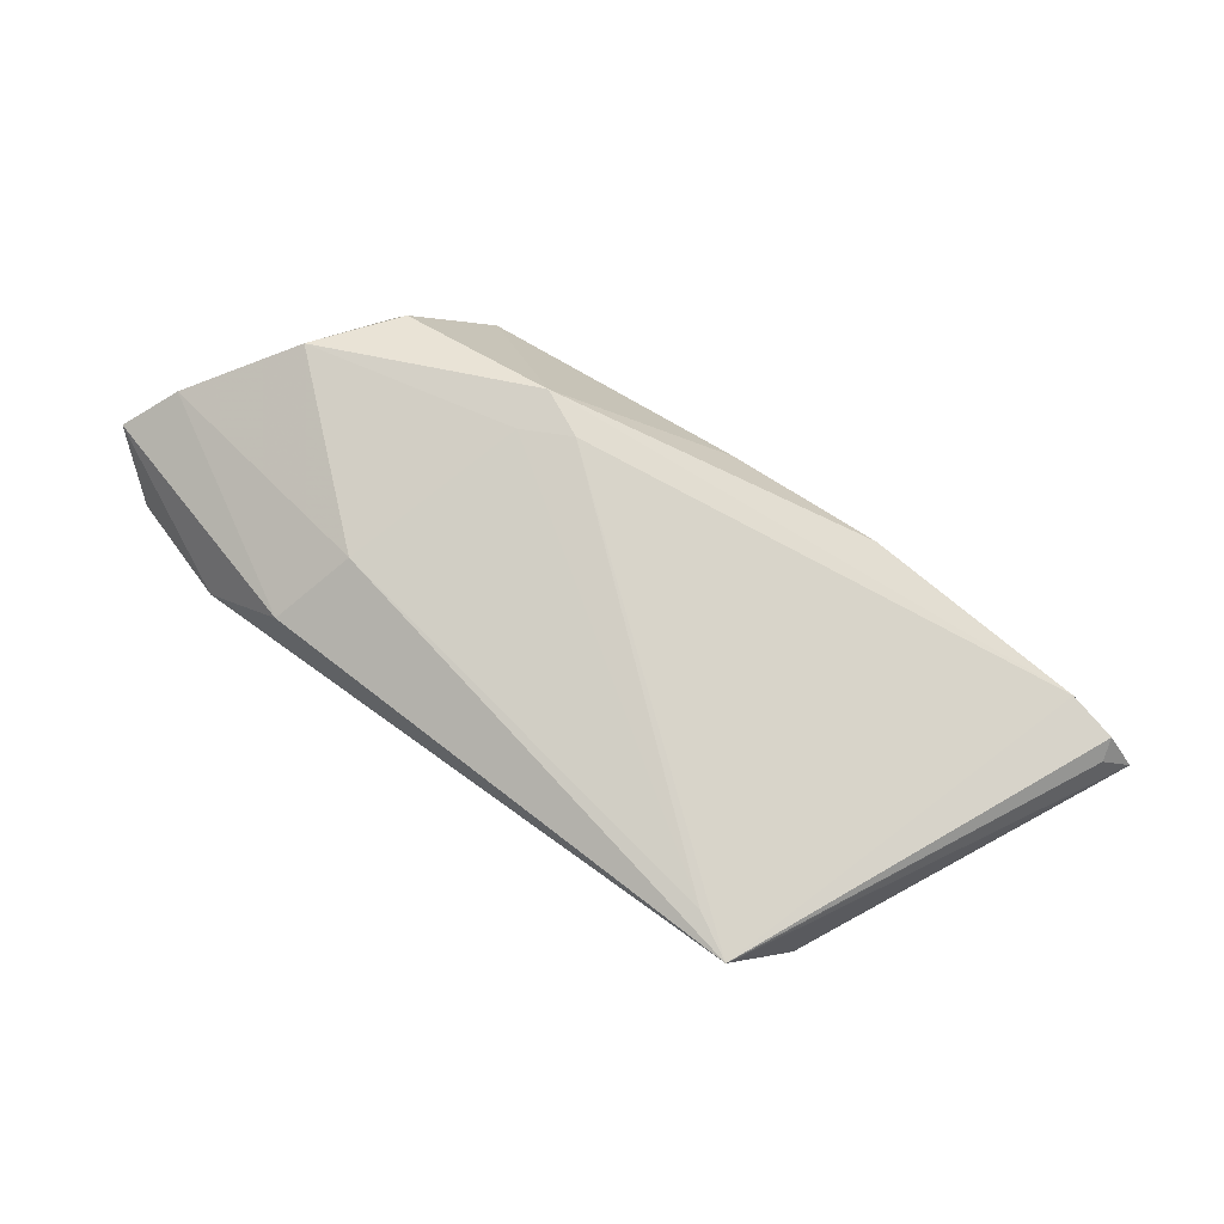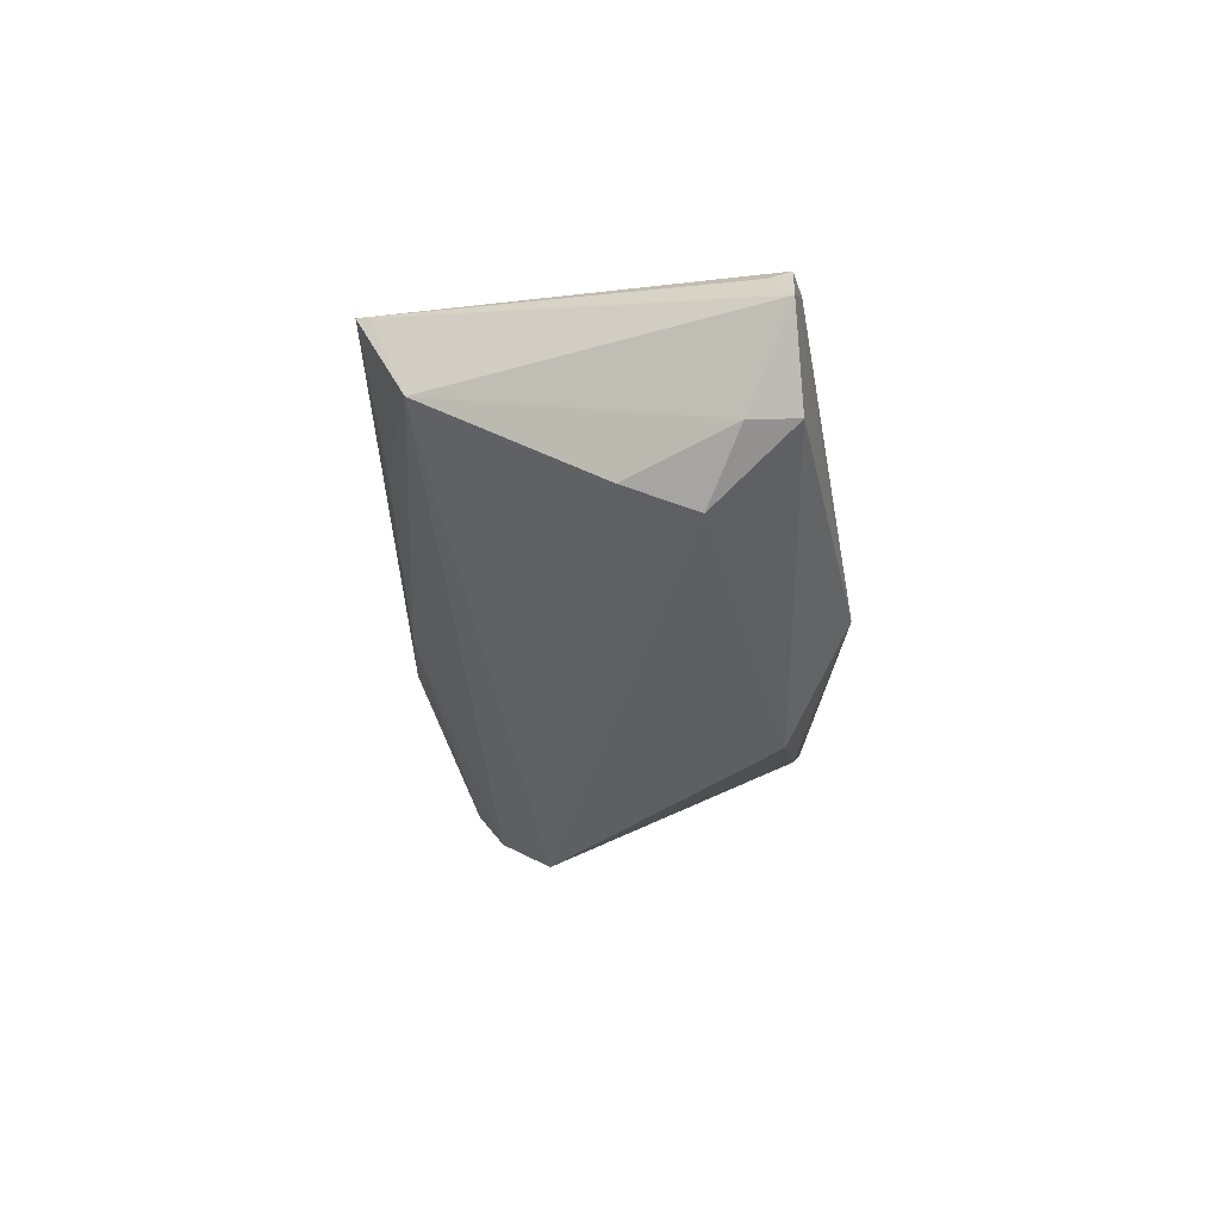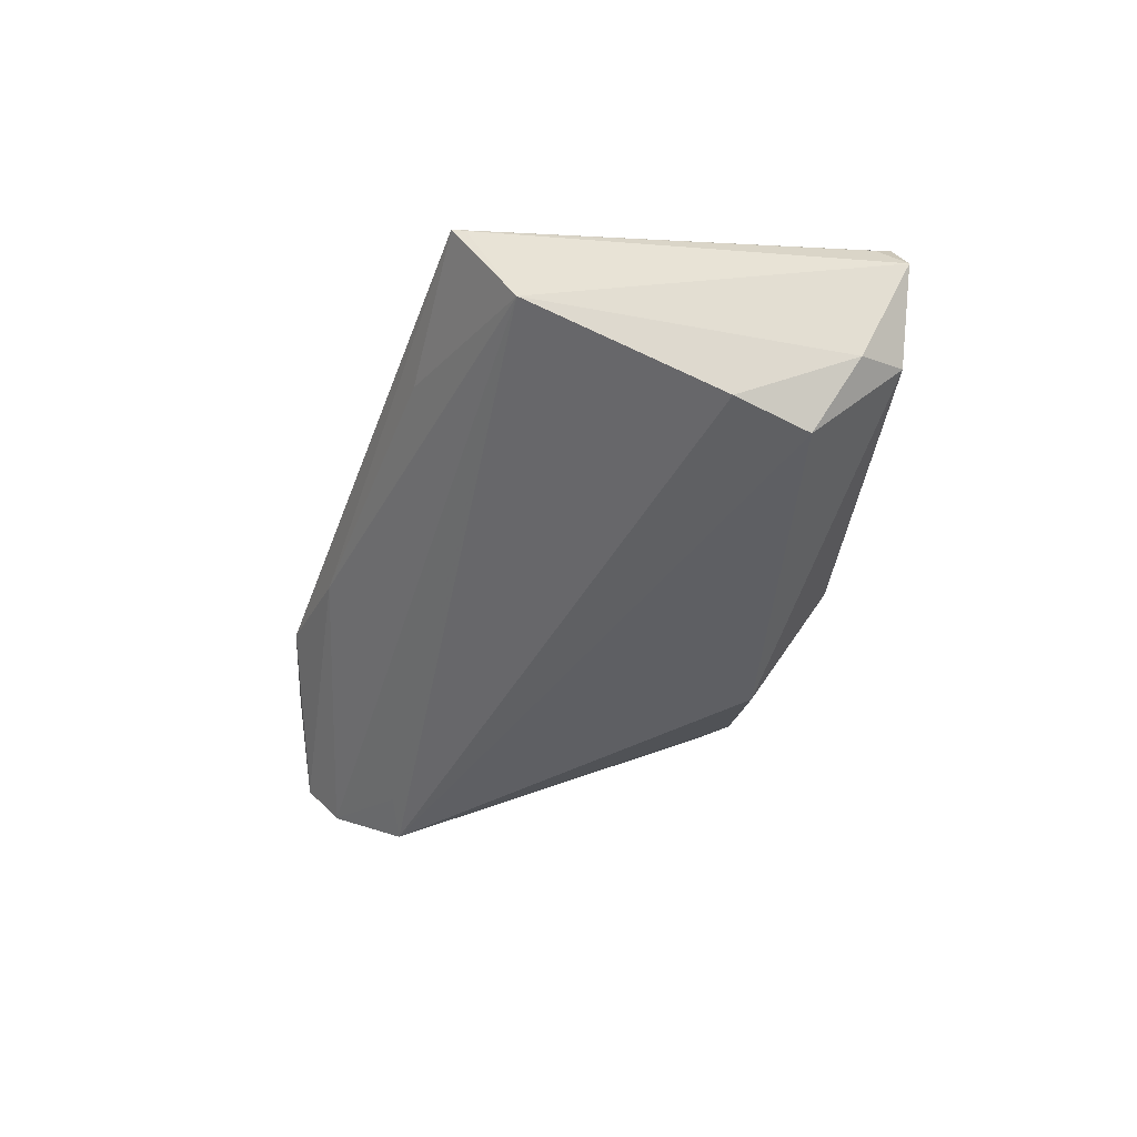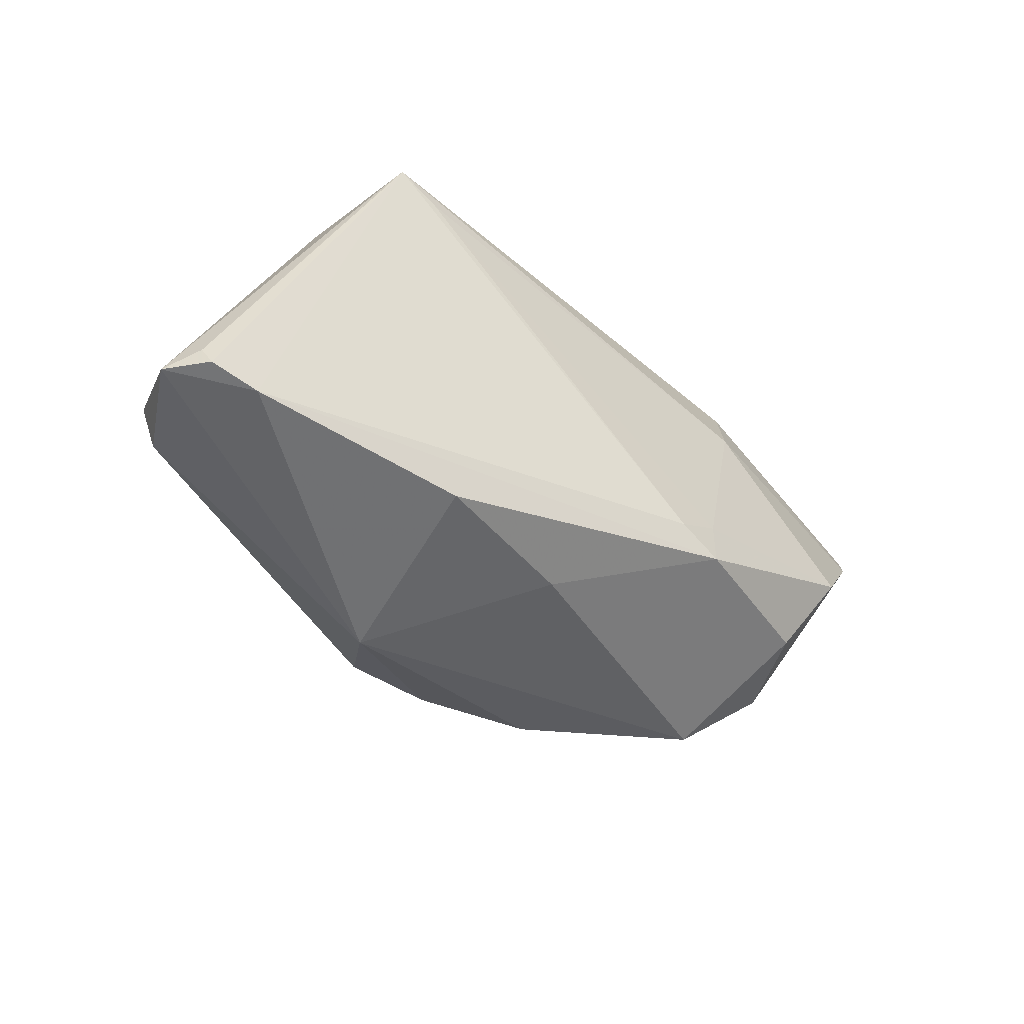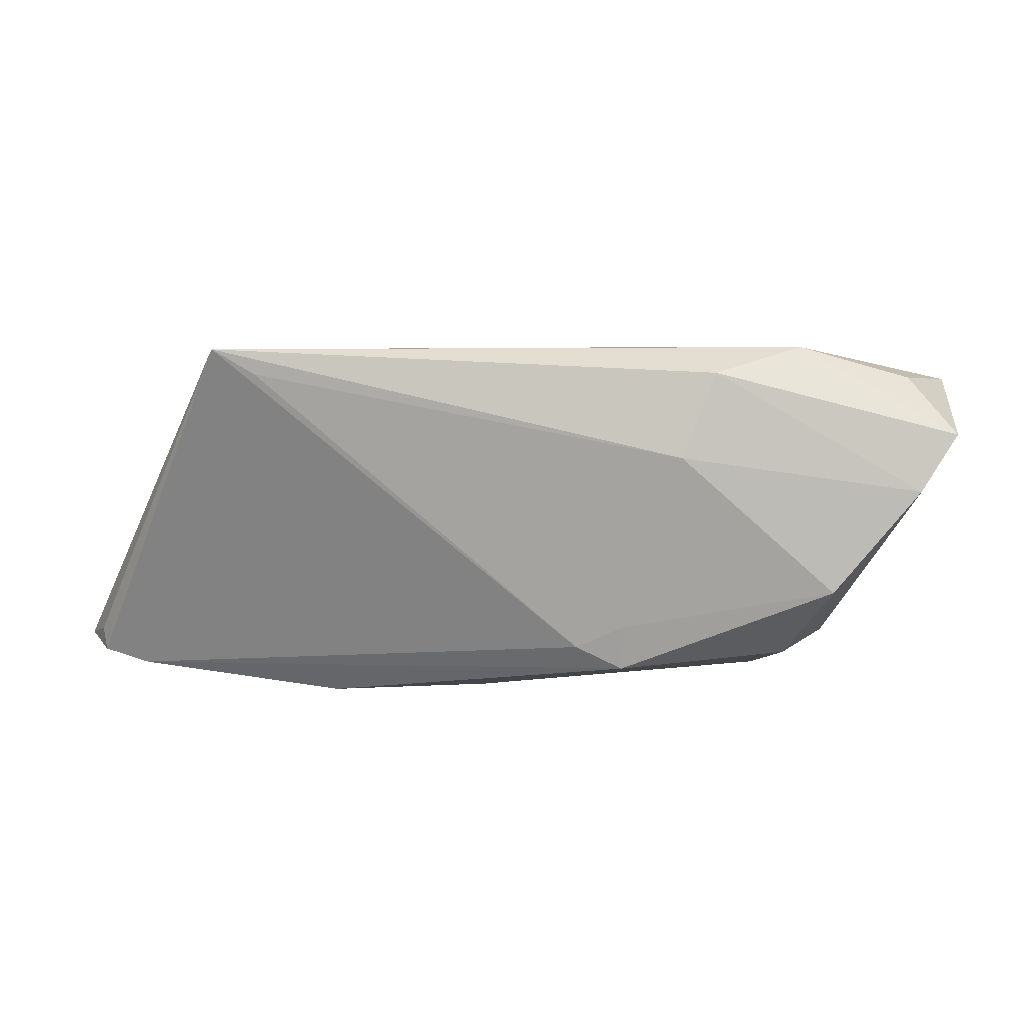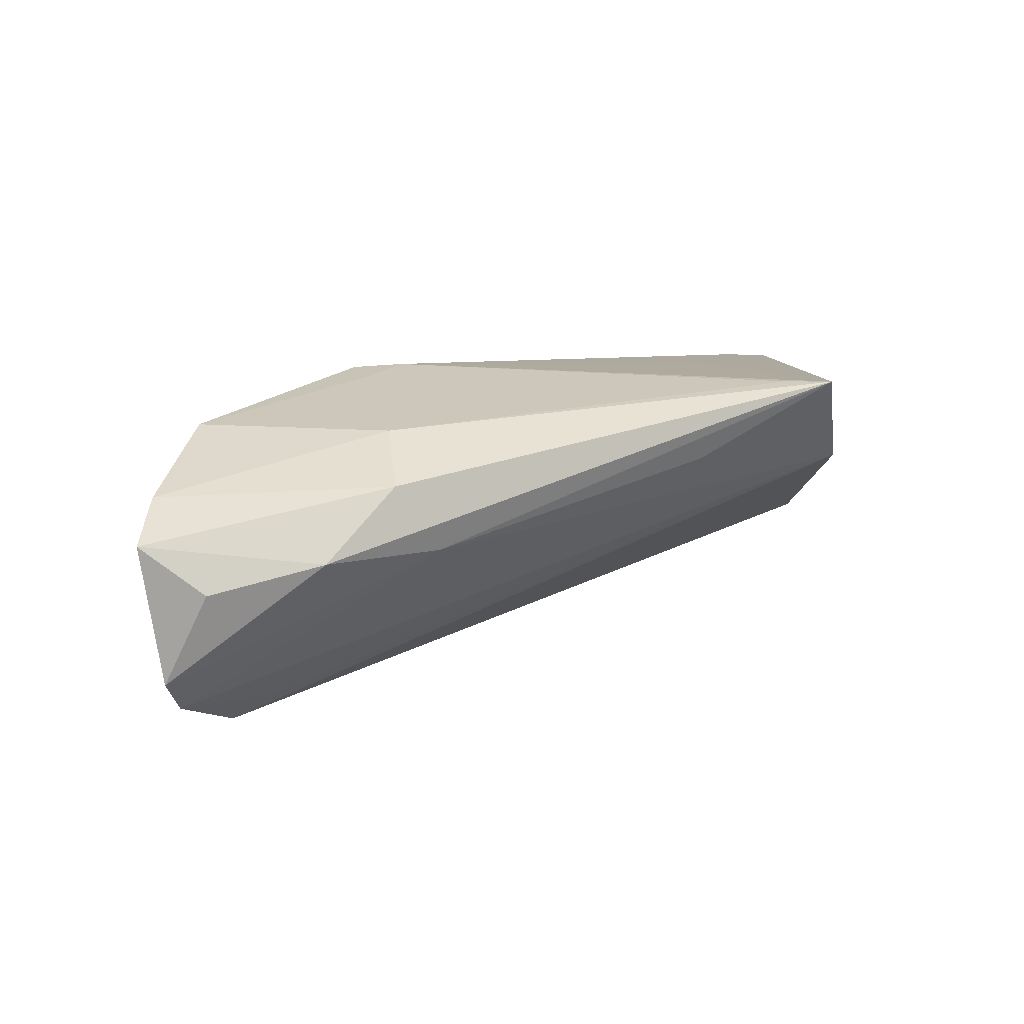
<metadata>
{"format":"obj","ext":"obj","renderer":"f3d","projection":"perspective","resolution":1024,"background":"white","views":[{"elev":78.4,"azim":-143.7,"up":"+Z"},{"elev":-20.9,"azim":-89.0,"up":"+Z"},{"elev":-31.0,"azim":-109.8,"up":"+Z"},{"elev":-43.2,"azim":-38.0,"up":"+Y"},{"elev":20.1,"azim":11.1,"up":"+Y"},{"elev":15.9,"azim":153.4,"up":"+Z"}]}
</metadata>
<code>
v 0.05491 0.01711 0.004615
v 0.01619 -0.01182 0.01683
v 0.02265 0.01525 0.01444
v -0.02947 0.02356 0.01719
v 0.05103 0.01083 0.008438
v -0.003148 -0.01998 0.007427
v 0.0206 0.0255 0.001831
v 0.03974 -0.0124 -0.001613
v 0.05022 0.01193 -0.009021
v -0.03371 -0.004425 0.01429
v -0.03555 0.02497 0.01674
v 0.04731 0.01133 -0.01831
v -0.04896 -0.009033 -0.01128
v 0.03067 -0.01998 -0.00636
v -0.03998 0.02034 0.005516
v 0.04002 -0.01126 -0.004012
v 0.05317 0.01548 -0.003393
v -0.05483 -0.01516 0.01011
v -0.001939 -0.0198 -0.02109
v 0.01089 -0.02143 -0.01638
v -0.04786 -0.000803 -0.007681
v 0.04857 0.02239 -0.000752
v 0.03734 0.01137 -0.01863
v 0.05044 0.01582 -0.01654
v -0.05403 -0.0176 0.01134
v 0.04188 0.009087 -0.02182
v -0.02167 -0.01996 0.01274
v 0.01056 -0.009241 0.01719
v 0.04142 -0.0009556 0.01379
v -0.01861 -0.02524 -0.01071
v -0.0482 -0.01884 0.01174
v 0.05308 0.01926 -0.01196
v -0.01186 -0.01831 -0.02248
v -0.05271 -0.01828 -0.003415
v -0.03472 0.0264 0.01719
v 0.02597 0.0248 0.01011
v 0.03541 0.0264 0.00231
v 0.03551 -0.0111 0.00954
v -0.01594 0.02497 0.008779
v -0.05434 -0.01266 -0.004235
v -0.05774 -0.0174 0.006733
v 0.01633 -0.006344 0.0166
v 0.02692 -0.01832 -0.01063
f 33 13 26
f 36 35 3
f 11 15 41
f 11 35 15
f 15 35 39
f 37 36 1
f 37 35 36
f 15 26 21
f 21 26 13
f 34 13 33
f 33 30 34
f 34 30 41
f 1 36 5
f 36 3 5
f 2 14 38
f 20 14 30
f 6 27 30
f 30 14 6
f 6 2 27
f 14 2 6
f 7 39 35
f 35 37 7
f 15 39 7
f 7 24 15
f 40 34 41
f 13 34 40
f 40 21 13
f 41 15 40
f 15 21 40
f 41 25 18
f 18 25 35
f 18 11 41
f 35 11 18
f 29 5 3
f 29 2 38
f 32 7 37
f 24 7 32
f 12 14 26
f 26 24 12
f 23 26 15
f 15 24 23
f 23 24 26
f 33 26 19
f 26 20 19
f 19 30 33
f 19 20 30
f 26 14 43
f 43 20 26
f 14 20 43
f 4 3 35
f 35 28 4
f 10 28 35
f 27 2 31
f 2 28 31
f 30 27 31
f 28 10 31
f 41 30 31
f 31 25 41
f 35 25 31
f 31 10 35
f 42 28 2
f 2 29 42
f 42 29 3
f 3 4 42
f 42 4 28
f 22 37 1
f 1 32 22
f 22 32 37
f 14 12 16
f 24 9 16
f 16 12 24
f 1 16 17
f 17 16 9
f 17 32 1
f 17 9 24
f 24 32 17
f 38 14 8
f 14 16 8
f 8 29 38
f 5 29 8
f 1 5 8
f 8 16 1

</code>
